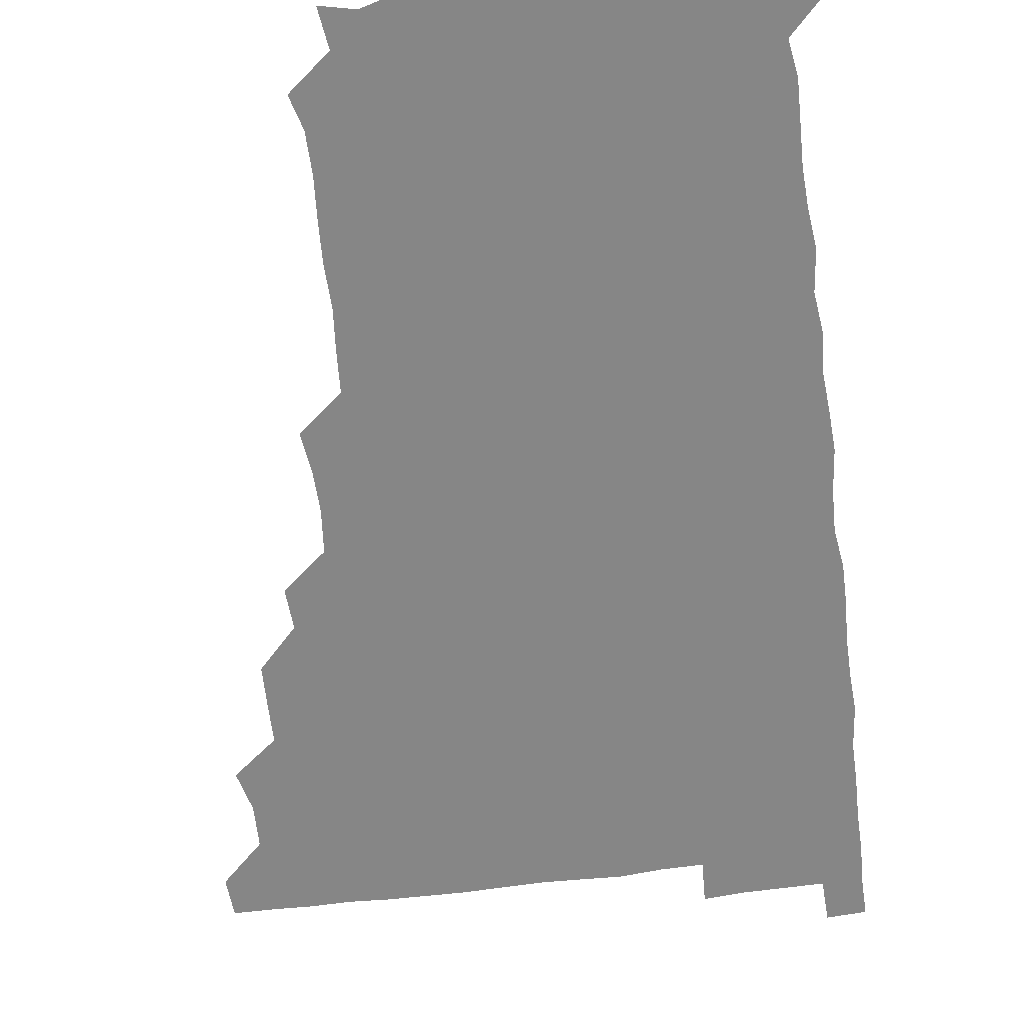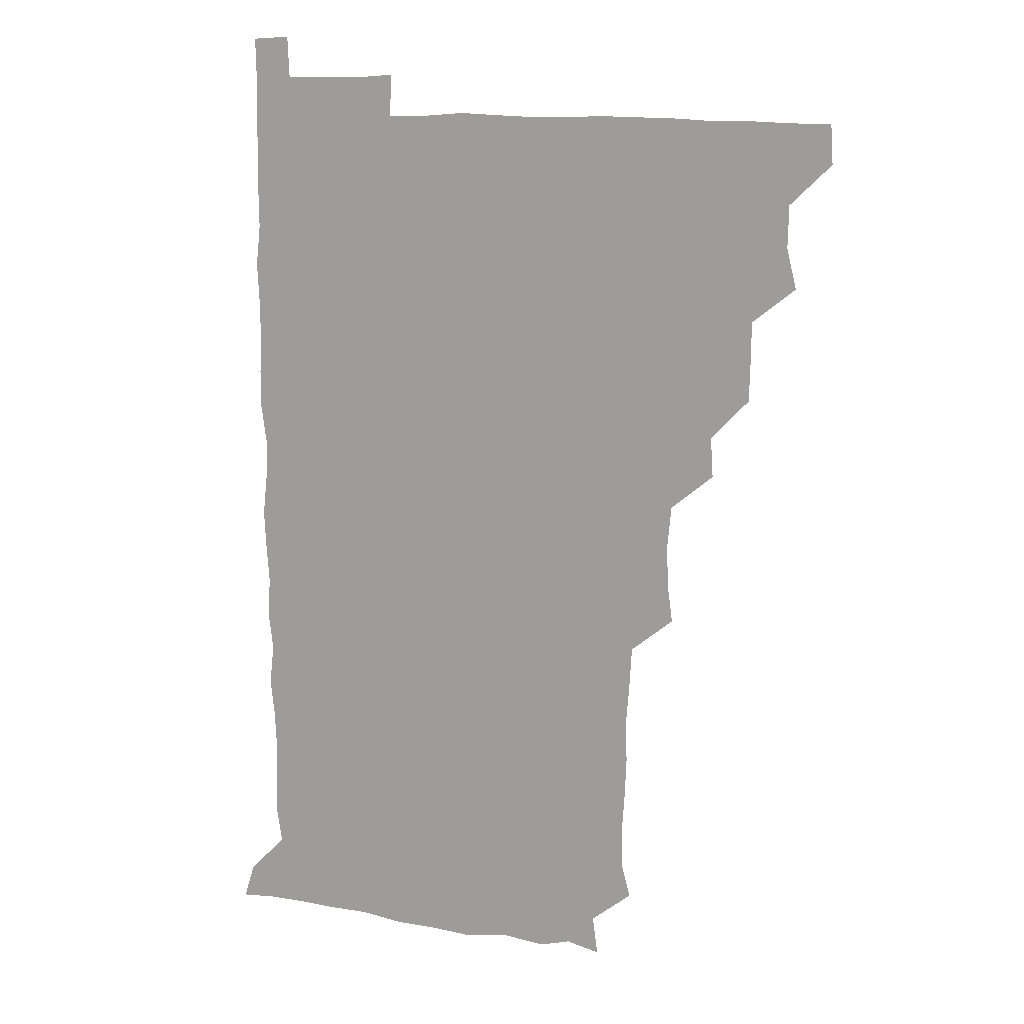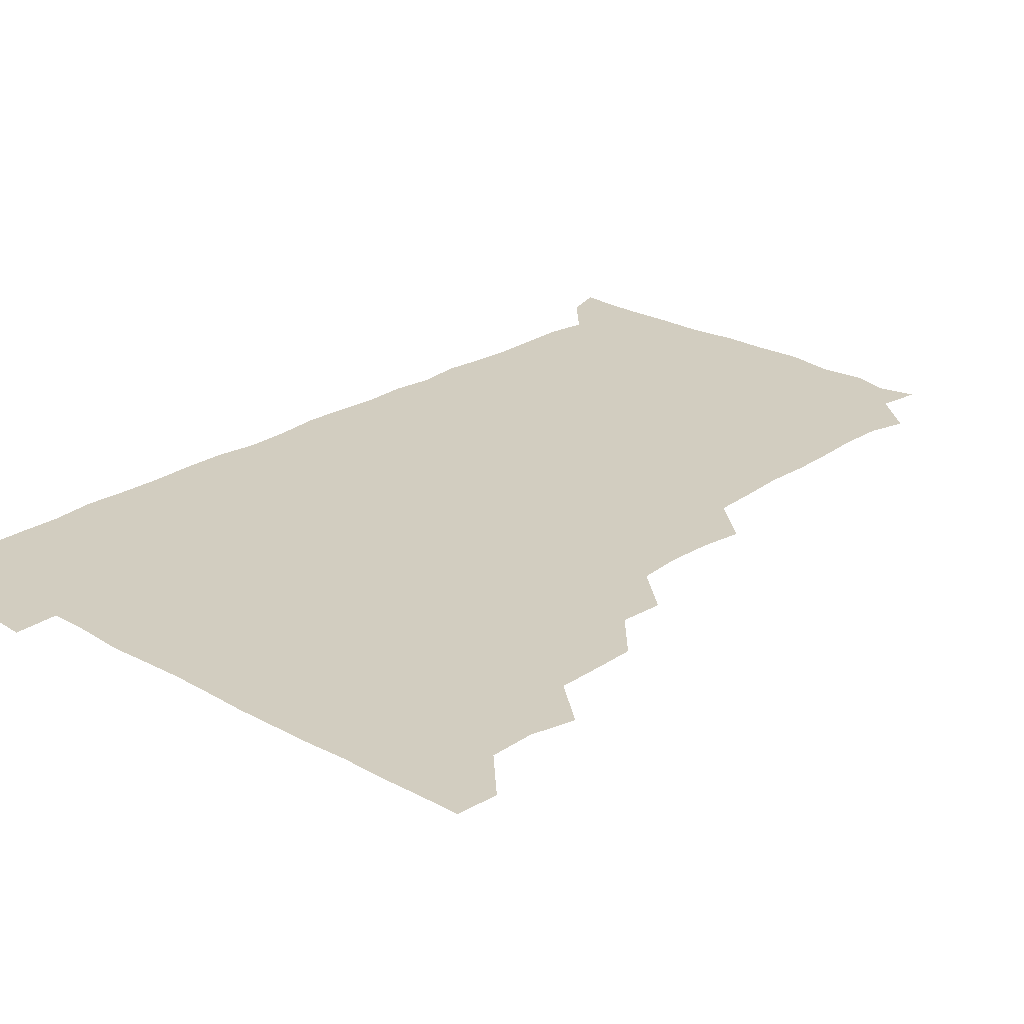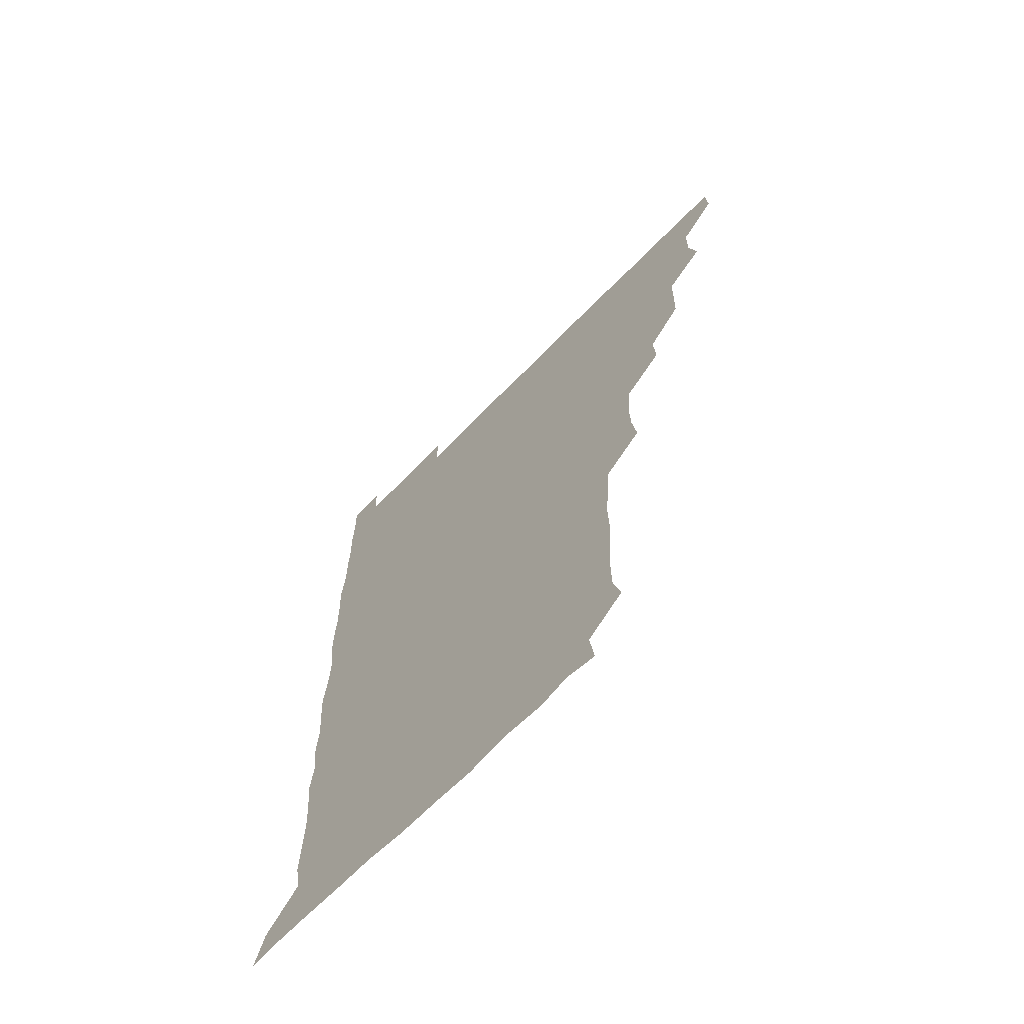
<metadata>
{"format":"obj","ext":"obj","renderer":"f3d","projection":"perspective","resolution":1024,"background":"white","views":[{"elev":-62.2,"azim":7.3,"up":"+Z"},{"elev":13.1,"azim":-159.0,"up":"+Y"},{"elev":24.4,"azim":-137.0,"up":"+Z"},{"elev":-67.4,"azim":-134.2,"up":"+Y"}]}
</metadata>
<code>
v 480.2 510.7 0
v 481.2 525.7 0
v 492.8 463.3 0
v 496.6 478.8 0
v 496.2 495.1 0
v 496.6 510.7 0
v 496.2 525.7 0
v 510.1 419 0
v 509.8 434.2 0
v 509.6 449.9 0
v 511.8 466.5 0
v 511.7 481 0
v 512.3 496.1 0
v 511.8 510.7 0
v 510.9 526.2 0
v 524 387.9 0
v 525 403.4 0
v 526.2 420.3 0
v 526.4 436 0
v 525.5 450.8 0
v 526.1 465.9 0
v 526.3 480.9 0
v 527.1 496 0
v 526.4 510.8 0
v 526.1 525.9 0
v 539.6 327.2 0
v 541.6 342.1 0
v 542.1 357.9 0
v 540.7 374.1 0
v 540.7 390.3 0
v 542.6 407 0
v 540.6 420.7 0
v 543 437.6 0
v 542.3 451.8 0
v 541.5 466.2 0
v 541.8 481.2 0
v 541.9 495.7 0
v 541.6 510.3 0
v 540.9 526.7 0
v 556 206.4 0
v 559.5 219 0
v 559.8 234.7 0
v 558.7 250.6 0
v 558.1 265.8 0
v 558.5 282.3 0
v 557.3 296.7 0
v 556.4 313.5 0
v 556.6 330.3 0
v 556.9 345.7 0
v 556.5 360.6 0
v 556.6 376.3 0
v 556.3 391.3 0
v 556.7 406.7 0
v 556 421.2 0
v 556.6 436.4 0
v 556.8 451.6 0
v 556.9 466.4 0
v 556.8 481.1 0
v 556.5 495.8 0
v 556.2 510.7 0
v 555.6 526.9 0
v 570 178.5 0
v 572 193.5 0
v 570 206.8 0
v 574.1 225.7 0
v 573.1 240.5 0
v 572.8 255.5 0
v 572.6 270.6 0
v 571.9 285.2 0
v 572.1 301.3 0
v 572.2 317.1 0
v 572.3 332.3 0
v 571.6 346.4 0
v 571.6 361.6 0
v 571.3 376.4 0
v 571.2 391.4 0
v 571.7 406.9 0
v 571.9 421.9 0
v 571.6 436.5 0
v 571.7 451.6 0
v 571.5 466.3 0
v 571.3 481 0
v 571.4 495.7 0
v 571.4 510.2 0
v 570.3 527.1 0
v 583 181.4 0
v 586 194.6 0
v 585.8 210.1 0
v 588.4 228.7 0
v 587.4 242.7 0
v 587.7 257.4 0
v 587.3 272.2 0
v 586.3 285.7 0
v 586.7 301.9 0
v 586.5 316.5 0
v 586.5 331.9 0
v 586.7 347.1 0
v 586.4 361.7 0
v 586.7 377.5 0
v 586.6 392.3 0
v 586.5 406.7 0
v 587 422.4 0
v 586.2 436.2 0
v 586.6 451.5 0
v 586.9 466.2 0
v 586.1 481.1 0
v 586.2 495.8 0
v 586.2 510.5 0
v 585.3 526.6 0
v 595.2 178 0
v 601.9 199.5 0
v 602.5 214.5 0
v 602.4 227.9 0
v 601 240.2 0
v 601.7 257.8 0
v 601.5 272.2 0
v 601.7 287.8 0
v 601.5 302.3 0
v 601.5 316.5 0
v 601.3 331.8 0
v 601.5 347.2 0
v 601.1 361.1 0
v 601.1 376.2 0
v 601 390.8 0
v 601.3 406.9 0
v 601.3 421.8 0
v 601 436 0
v 601.3 451.4 0
v 601.5 466.2 0
v 601.3 481 0
v 600.9 496.2 0
v 601.1 510.8 0
v 600.6 526.3 0
v 611.6 179.6 0
v 616.4 199.1 0
v 616.7 213.4 0
v 616.7 228.2 0
v 616.6 242.8 0
v 616.4 257 0
v 616.3 271.8 0
v 616.2 286.7 0
v 615.9 301 0
v 616.4 318.5 0
v 616.3 332.2 0
v 616.3 347.4 0
v 615.9 360.8 0
v 616.2 376.9 0
v 616.3 392 0
v 616.2 406.9 0
v 616 421.4 0
v 616.1 436.4 0
v 616.4 451.9 0
v 616.2 466.3 0
v 616.4 481 0
v 616.7 495.6 0
v 616.4 510.3 0
v 615.4 526.8 0
v 628.8 176.8 0
v 630.4 197.7 0
v 631.2 213.2 0
v 631.4 228.6 0
v 631.1 242.6 0
v 631.3 257.8 0
v 631.1 272.7 0
v 631.1 287.6 0
v 631.5 302.2 0
v 631.1 316.6 0
v 631 332 0
v 631 347.1 0
v 631.2 362.7 0
v 631 376.6 0
v 631 391.9 0
v 631 407.3 0
v 631 421.4 0
v 630.9 436.4 0
v 631 451.5 0
v 631.1 466.2 0
v 631.2 481 0
v 631.5 495.6 0
v 631.1 510.5 0
v 629.8 527.3 0
v 645.3 177.8 0
v 645.5 196.9 0
v 645.6 213.4 0
v 645.9 228.4 0
v 645.8 242.1 0
v 646.1 257.8 0
v 646.1 271.4 0
v 645.7 286.7 0
v 645.8 303.9 0
v 646.1 316.7 0
v 646 330.9 0
v 645.8 346.8 0
v 645.7 362 0
v 645.7 377.6 0
v 645.8 392.1 0
v 645.9 406.6 0
v 645.7 422 0
v 645.4 437.3 0
v 646 451.4 0
v 646 466.1 0
v 646.1 481.2 0
v 646.2 495.8 0
v 646.1 510.6 0
v 645.5 526 0
v 661.7 177.8 0
v 660.7 196.9 0
v 660.6 212.4 0
v 660.3 228.1 0
v 661 240.8 0
v 660.3 257.8 0
v 660.7 272.6 0
v 660.6 287.6 0
v 660.6 302.5 0
v 660.6 317.3 0
v 660.7 331.5 0
v 660.3 347.9 0
v 660.4 362.4 0
v 661 376.1 0
v 660.3 392.3 0
v 660.7 406.7 0
v 660.6 421.8 0
v 661.2 436.1 0
v 660.8 451.7 0
v 660.8 466.4 0
v 660.9 481.1 0
v 660.9 496 0
v 661.1 510.7 0
v 661.1 525.8 0
v 660.5 541.9 0
v 678.2 179.9 0
v 676 196.8 0
v 675.2 212.9 0
v 675.1 227.8 0
v 675.5 242.2 0
v 675.3 257.1 0
v 675 273 0
v 675.4 287.1 0
v 674.8 303.3 0
v 675.2 317.5 0
v 675 333 0
v 675.5 347 0
v 675 362.3 0
v 675.3 376.9 0
v 676.2 390.8 0
v 675.6 406.5 0
v 675.4 421.7 0
v 675.7 436.3 0
v 674.9 452.4 0
v 675.5 466.5 0
v 675.6 481.3 0
v 675.8 496.1 0
v 675.9 510.9 0
v 675.8 525.9 0
v 675.6 540.7 0
v 694.5 179.8 0
v 691.2 196.3 0
v 690 212.2 0
v 689.6 227.5 0
v 690.1 241.8 0
v 689.9 257.3 0
v 690.1 272 0
v 690.1 286.9 0
v 690.1 301.8 0
v 689.3 318 0
v 689.9 332.1 0
v 690.3 346.6 0
v 690.3 361.5 0
v 689.8 376.8 0
v 690.8 390.7 0
v 688.9 408.4 0
v 690.6 421.4 0
v 690.4 436.5 0
v 690.4 451.5 0
v 690.4 466.4 0
v 690.5 481.2 0
v 690.5 496.2 0
v 690.5 511.1 0
v 690.7 525.8 0
v 690.9 540.5 0
v 709.7 180.3 0
v 706.1 195.5 0
v 704.2 211.2 0
v 704.9 225.6 0
v 704.8 240.5 0
v 704.6 255.8 0
v 704.1 271.8 0
v 704.8 286.2 0
v 704.6 301 0
v 704.2 316.7 0
v 704.5 331.1 0
v 705.7 345.5 0
v 704 362 0
v 703.9 376.3 0
v 705.8 390.2 0
v 704.7 406.8 0
v 704.4 421.6 0
v 705.5 435.8 0
v 704.4 451.8 0
v 704.7 466.4 0
v 704.9 481 0
v 705.6 495.8 0
v 705.2 511 0
v 705.8 525.8 0
v 705.7 540.3 0
v 706.3 556.6 0
v 724 180.2 0
v 718.9 196 0
v 718 208.2 0
v 720.1 221.7 0
v 719.7 236.6 0
v 719.3 252 0
v 720.1 266.9 0
v 721.7 281.2 0
v 719.9 297 0
v 721.7 311.6 0
v 720.8 327.3 0
v 721.9 342.1 0
v 722.7 356.8 0
v 721 372.6 0
v 720.6 388.5 0
v 722.6 403.2 0
v 722.6 418.3 0
v 721.9 433.4 0
v 722.1 448.7 0
v 722.9 463.5 0
v 721.2 479.3 0
v 721.3 494.7 0
v 721 510.5 0
v 721.2 525.8 0
v 720.7 541 0
v 721 555.7 0
v 737.1 179.2 0
v 732.8 192.9 0
f 5 6 1
f 1 6 2
f 6 7 2
f 10 11 3
f 3 11 4
f 11 12 4
f 4 12 5
f 12 13 5
f 5 13 6
f 13 14 6
f 6 14 7
f 14 15 7
f 17 18 8
f 8 18 9
f 18 19 9
f 9 19 10
f 19 20 10
f 10 20 11
f 20 21 11
f 11 21 12
f 21 22 12
f 12 22 13
f 22 23 13
f 13 23 14
f 23 24 14
f 14 24 15
f 24 25 15
f 29 30 16
f 16 30 17
f 30 31 17
f 17 31 18
f 31 32 18
f 18 32 19
f 32 33 19
f 19 33 20
f 33 34 20
f 20 34 21
f 34 35 21
f 21 35 22
f 35 36 22
f 22 36 23
f 36 37 23
f 23 37 24
f 37 38 24
f 24 38 25
f 38 39 25
f 47 48 26
f 26 48 27
f 48 49 27
f 27 49 28
f 49 50 28
f 28 50 29
f 50 51 29
f 29 51 30
f 51 52 30
f 30 52 31
f 52 53 31
f 31 53 32
f 53 54 32
f 32 54 33
f 54 55 33
f 33 55 34
f 55 56 34
f 34 56 35
f 56 57 35
f 35 57 36
f 57 58 36
f 36 58 37
f 58 59 37
f 37 59 38
f 59 60 38
f 38 60 39
f 60 61 39
f 63 64 40
f 40 64 41
f 64 65 41
f 41 65 42
f 65 66 42
f 42 66 43
f 66 67 43
f 43 67 44
f 67 68 44
f 44 68 45
f 68 69 45
f 45 69 46
f 69 70 46
f 46 70 47
f 70 71 47
f 47 71 48
f 71 72 48
f 48 72 49
f 72 73 49
f 49 73 50
f 73 74 50
f 50 74 51
f 74 75 51
f 51 75 52
f 75 76 52
f 52 76 53
f 76 77 53
f 53 77 54
f 77 78 54
f 54 78 55
f 78 79 55
f 55 79 56
f 79 80 56
f 56 80 57
f 80 81 57
f 57 81 58
f 81 82 58
f 58 82 59
f 82 83 59
f 59 83 60
f 83 84 60
f 60 84 61
f 84 85 61
f 62 86 63
f 86 87 63
f 63 87 64
f 87 88 64
f 64 88 65
f 88 89 65
f 65 89 66
f 89 90 66
f 66 90 67
f 90 91 67
f 67 91 68
f 91 92 68
f 68 92 69
f 92 93 69
f 69 93 70
f 93 94 70
f 70 94 71
f 94 95 71
f 71 95 72
f 95 96 72
f 72 96 73
f 96 97 73
f 73 97 74
f 97 98 74
f 74 98 75
f 98 99 75
f 75 99 76
f 99 100 76
f 76 100 77
f 100 101 77
f 77 101 78
f 101 102 78
f 78 102 79
f 102 103 79
f 79 103 80
f 103 104 80
f 80 104 81
f 104 105 81
f 81 105 82
f 105 106 82
f 82 106 83
f 106 107 83
f 83 107 84
f 107 108 84
f 84 108 85
f 108 109 85
f 86 110 87
f 110 111 87
f 87 111 88
f 111 112 88
f 88 112 89
f 112 113 89
f 89 113 90
f 113 114 90
f 90 114 91
f 114 115 91
f 91 115 92
f 115 116 92
f 92 116 93
f 116 117 93
f 93 117 94
f 117 118 94
f 94 118 95
f 118 119 95
f 95 119 96
f 119 120 96
f 96 120 97
f 120 121 97
f 97 121 98
f 121 122 98
f 98 122 99
f 122 123 99
f 99 123 100
f 123 124 100
f 100 124 101
f 124 125 101
f 101 125 102
f 125 126 102
f 102 126 103
f 126 127 103
f 103 127 104
f 127 128 104
f 104 128 105
f 128 129 105
f 105 129 106
f 129 130 106
f 106 130 107
f 130 131 107
f 107 131 108
f 131 132 108
f 108 132 109
f 132 133 109
f 110 134 111
f 134 135 111
f 111 135 112
f 135 136 112
f 112 136 113
f 136 137 113
f 113 137 114
f 137 138 114
f 114 138 115
f 138 139 115
f 115 139 116
f 139 140 116
f 116 140 117
f 140 141 117
f 117 141 118
f 141 142 118
f 118 142 119
f 142 143 119
f 119 143 120
f 143 144 120
f 120 144 121
f 144 145 121
f 121 145 122
f 145 146 122
f 122 146 123
f 146 147 123
f 123 147 124
f 147 148 124
f 124 148 125
f 148 149 125
f 125 149 126
f 149 150 126
f 126 150 127
f 150 151 127
f 127 151 128
f 151 152 128
f 128 152 129
f 152 153 129
f 129 153 130
f 153 154 130
f 130 154 131
f 154 155 131
f 131 155 132
f 155 156 132
f 132 156 133
f 156 157 133
f 134 158 135
f 158 159 135
f 135 159 136
f 159 160 136
f 136 160 137
f 160 161 137
f 137 161 138
f 161 162 138
f 138 162 139
f 162 163 139
f 139 163 140
f 163 164 140
f 140 164 141
f 164 165 141
f 141 165 142
f 165 166 142
f 142 166 143
f 166 167 143
f 143 167 144
f 167 168 144
f 144 168 145
f 168 169 145
f 145 169 146
f 169 170 146
f 146 170 147
f 170 171 147
f 147 171 148
f 171 172 148
f 148 172 149
f 172 173 149
f 149 173 150
f 173 174 150
f 150 174 151
f 174 175 151
f 151 175 152
f 175 176 152
f 152 176 153
f 176 177 153
f 153 177 154
f 177 178 154
f 154 178 155
f 178 179 155
f 155 179 156
f 179 180 156
f 156 180 157
f 180 181 157
f 158 182 159
f 182 183 159
f 159 183 160
f 183 184 160
f 160 184 161
f 184 185 161
f 161 185 162
f 185 186 162
f 162 186 163
f 186 187 163
f 163 187 164
f 187 188 164
f 164 188 165
f 188 189 165
f 165 189 166
f 189 190 166
f 166 190 167
f 190 191 167
f 167 191 168
f 191 192 168
f 168 192 169
f 192 193 169
f 169 193 170
f 193 194 170
f 170 194 171
f 194 195 171
f 171 195 172
f 195 196 172
f 172 196 173
f 196 197 173
f 173 197 174
f 197 198 174
f 174 198 175
f 198 199 175
f 175 199 176
f 199 200 176
f 176 200 177
f 200 201 177
f 177 201 178
f 201 202 178
f 178 202 179
f 202 203 179
f 179 203 180
f 203 204 180
f 180 204 181
f 204 205 181
f 182 206 183
f 206 207 183
f 183 207 184
f 207 208 184
f 184 208 185
f 208 209 185
f 185 209 186
f 209 210 186
f 186 210 187
f 210 211 187
f 187 211 188
f 211 212 188
f 188 212 189
f 212 213 189
f 189 213 190
f 213 214 190
f 190 214 191
f 214 215 191
f 191 215 192
f 215 216 192
f 192 216 193
f 216 217 193
f 193 217 194
f 217 218 194
f 194 218 195
f 218 219 195
f 195 219 196
f 219 220 196
f 196 220 197
f 220 221 197
f 197 221 198
f 221 222 198
f 198 222 199
f 222 223 199
f 199 223 200
f 223 224 200
f 200 224 201
f 224 225 201
f 201 225 202
f 225 226 202
f 202 226 203
f 226 227 203
f 203 227 204
f 227 228 204
f 204 228 205
f 228 229 205
f 206 231 207
f 231 232 207
f 207 232 208
f 232 233 208
f 208 233 209
f 233 234 209
f 209 234 210
f 234 235 210
f 210 235 211
f 235 236 211
f 211 236 212
f 236 237 212
f 212 237 213
f 237 238 213
f 213 238 214
f 238 239 214
f 214 239 215
f 239 240 215
f 215 240 216
f 240 241 216
f 216 241 217
f 241 242 217
f 217 242 218
f 242 243 218
f 218 243 219
f 243 244 219
f 219 244 220
f 244 245 220
f 220 245 221
f 245 246 221
f 221 246 222
f 246 247 222
f 222 247 223
f 247 248 223
f 223 248 224
f 248 249 224
f 224 249 225
f 249 250 225
f 225 250 226
f 250 251 226
f 226 251 227
f 251 252 227
f 227 252 228
f 252 253 228
f 228 253 229
f 253 254 229
f 229 254 230
f 254 255 230
f 231 256 232
f 256 257 232
f 232 257 233
f 257 258 233
f 233 258 234
f 258 259 234
f 234 259 235
f 259 260 235
f 235 260 236
f 260 261 236
f 236 261 237
f 261 262 237
f 237 262 238
f 262 263 238
f 238 263 239
f 263 264 239
f 239 264 240
f 264 265 240
f 240 265 241
f 265 266 241
f 241 266 242
f 266 267 242
f 242 267 243
f 267 268 243
f 243 268 244
f 268 269 244
f 244 269 245
f 269 270 245
f 245 270 246
f 270 271 246
f 246 271 247
f 271 272 247
f 247 272 248
f 272 273 248
f 248 273 249
f 273 274 249
f 249 274 250
f 274 275 250
f 250 275 251
f 275 276 251
f 251 276 252
f 276 277 252
f 252 277 253
f 277 278 253
f 253 278 254
f 278 279 254
f 254 279 255
f 279 280 255
f 256 281 257
f 281 282 257
f 257 282 258
f 282 283 258
f 258 283 259
f 283 284 259
f 259 284 260
f 284 285 260
f 260 285 261
f 285 286 261
f 261 286 262
f 286 287 262
f 262 287 263
f 287 288 263
f 263 288 264
f 288 289 264
f 264 289 265
f 289 290 265
f 265 290 266
f 290 291 266
f 266 291 267
f 291 292 267
f 267 292 268
f 292 293 268
f 268 293 269
f 293 294 269
f 269 294 270
f 294 295 270
f 270 295 271
f 295 296 271
f 271 296 272
f 296 297 272
f 272 297 273
f 297 298 273
f 273 298 274
f 298 299 274
f 274 299 275
f 299 300 275
f 275 300 276
f 300 301 276
f 276 301 277
f 301 302 277
f 277 302 278
f 302 303 278
f 278 303 279
f 303 304 279
f 279 304 280
f 304 305 280
f 281 307 282
f 307 308 282
f 282 308 283
f 308 309 283
f 283 309 284
f 309 310 284
f 284 310 285
f 310 311 285
f 285 311 286
f 311 312 286
f 286 312 287
f 312 313 287
f 287 313 288
f 313 314 288
f 288 314 289
f 314 315 289
f 289 315 290
f 315 316 290
f 290 316 291
f 316 317 291
f 291 317 292
f 317 318 292
f 292 318 293
f 318 319 293
f 293 319 294
f 319 320 294
f 294 320 295
f 320 321 295
f 295 321 296
f 321 322 296
f 296 322 297
f 322 323 297
f 297 323 298
f 323 324 298
f 298 324 299
f 324 325 299
f 299 325 300
f 325 326 300
f 300 326 301
f 326 327 301
f 301 327 302
f 327 328 302
f 302 328 303
f 328 329 303
f 303 329 304
f 329 330 304
f 304 330 305
f 330 331 305
f 305 331 306
f 331 332 306
f 307 333 308
f 333 334 308
f 308 334 309

</code>
